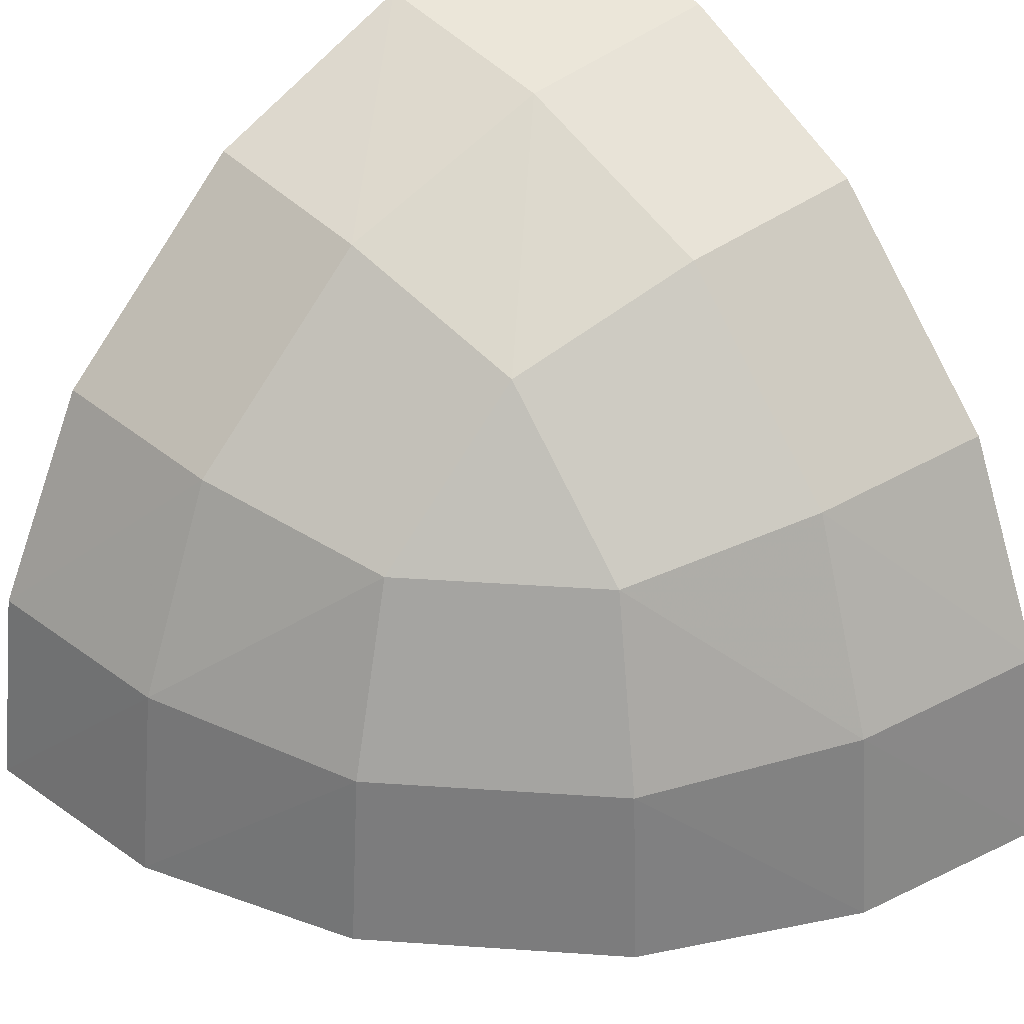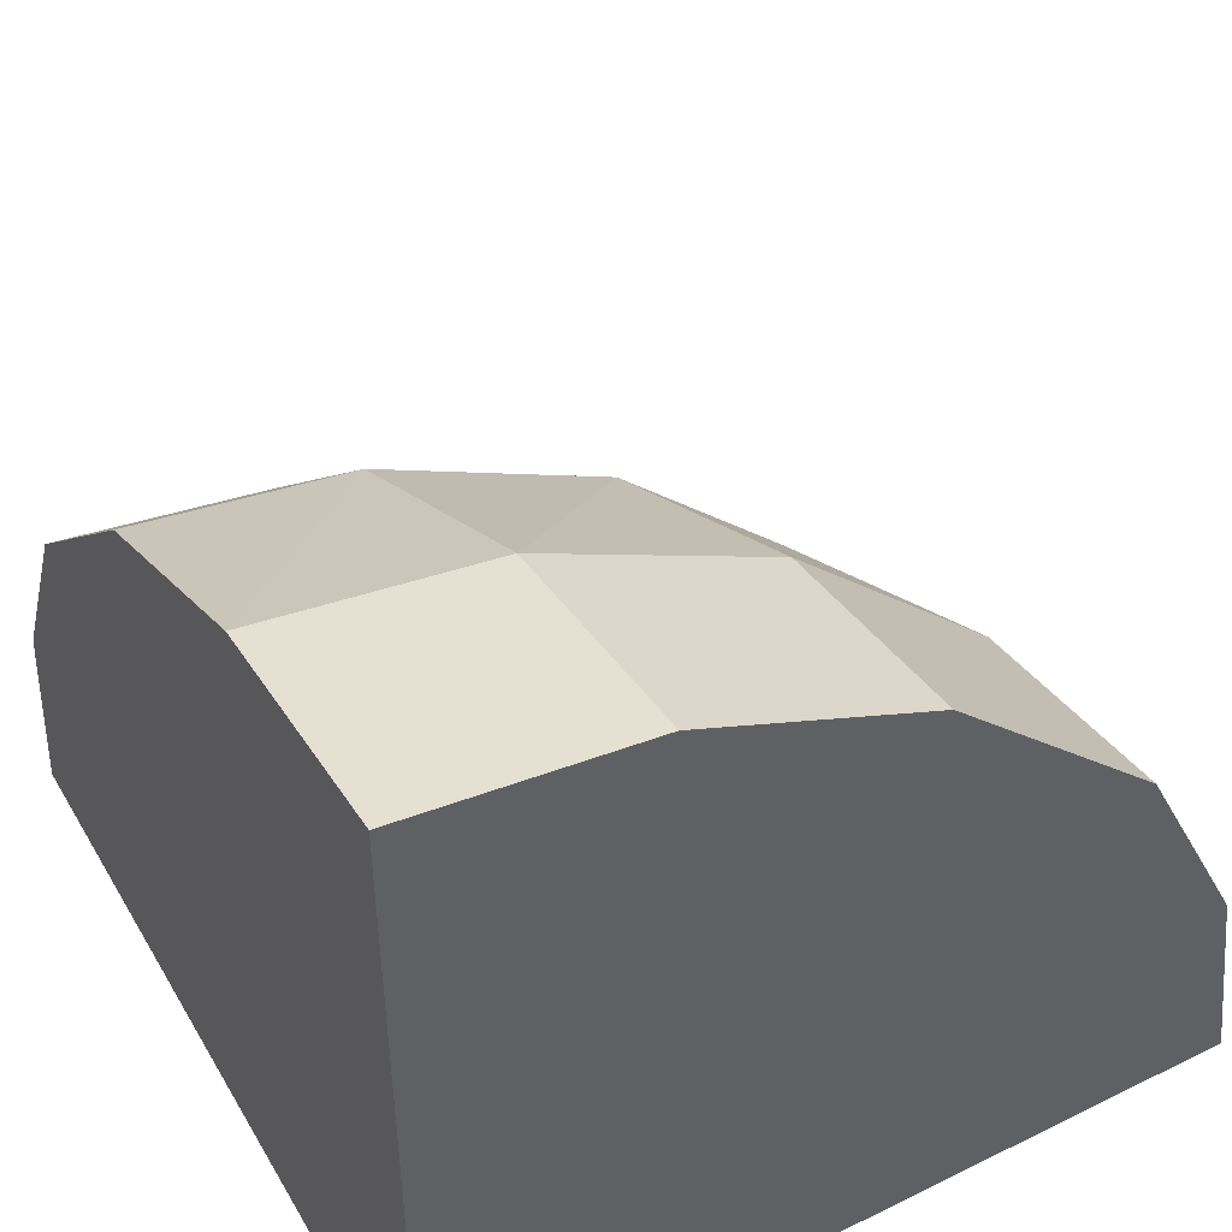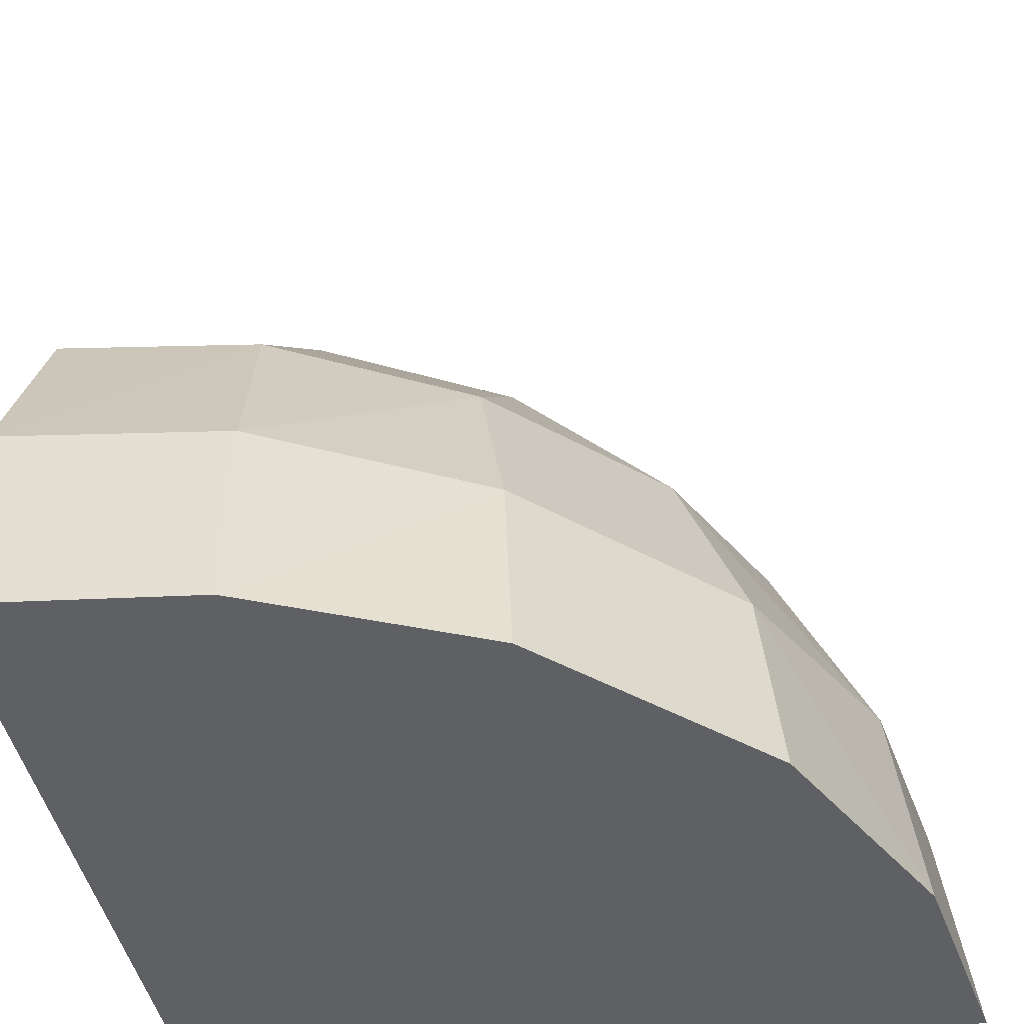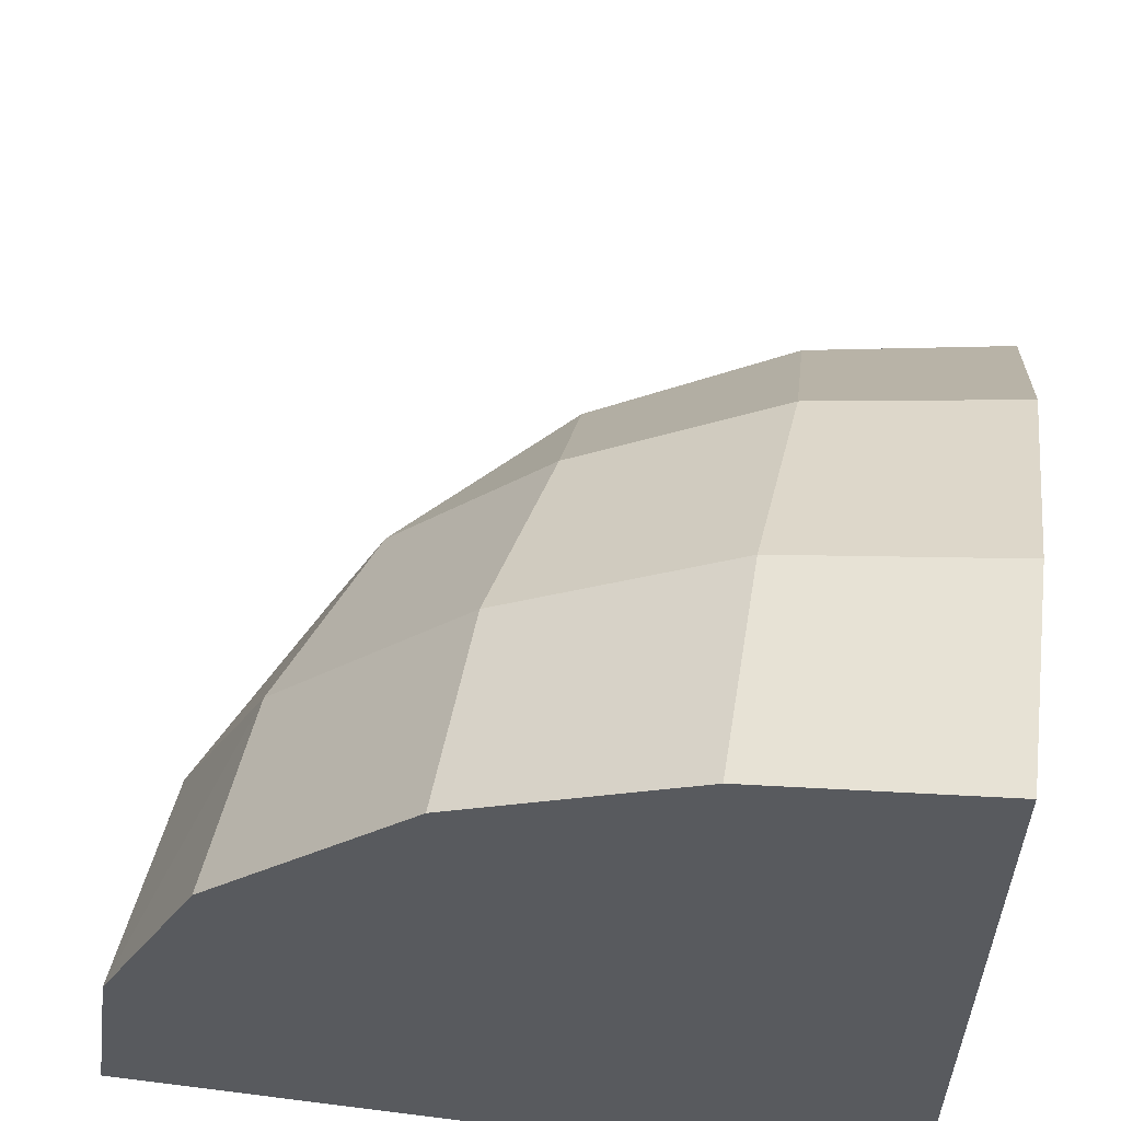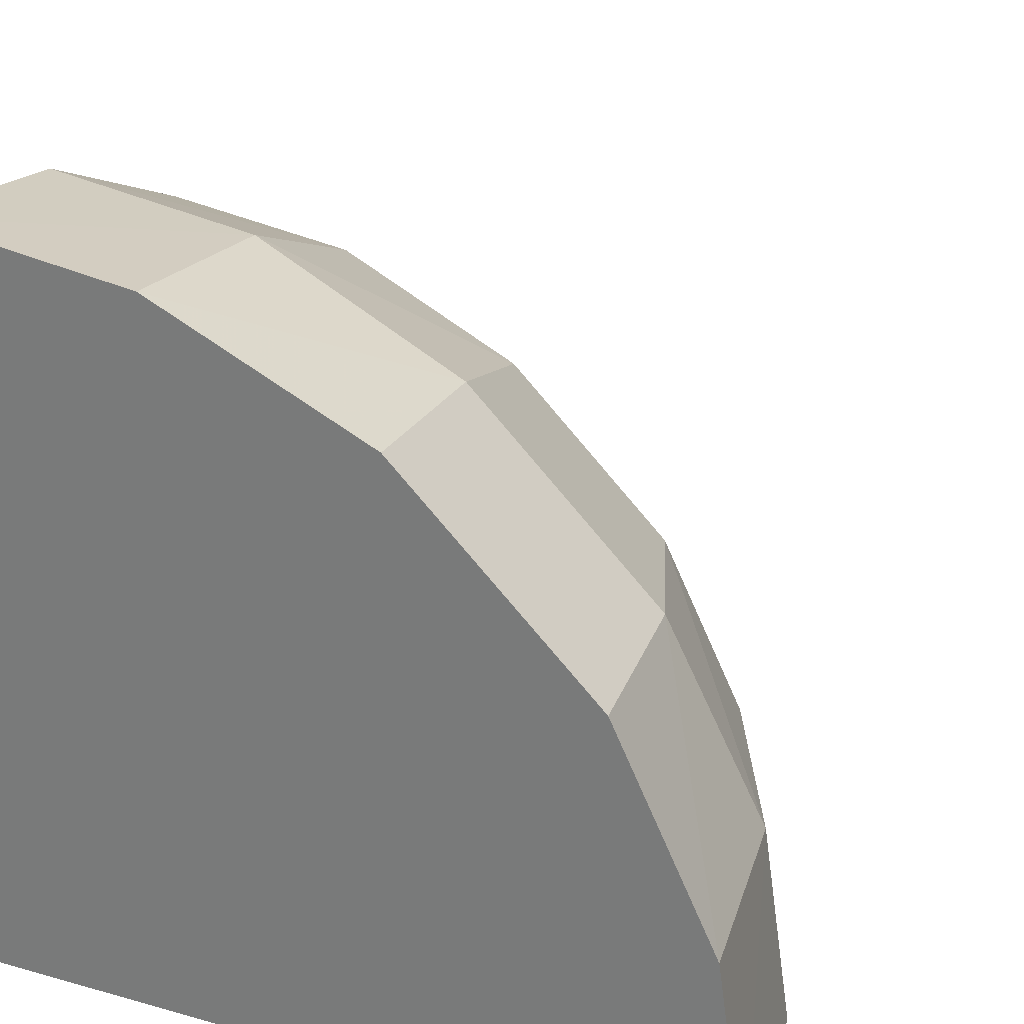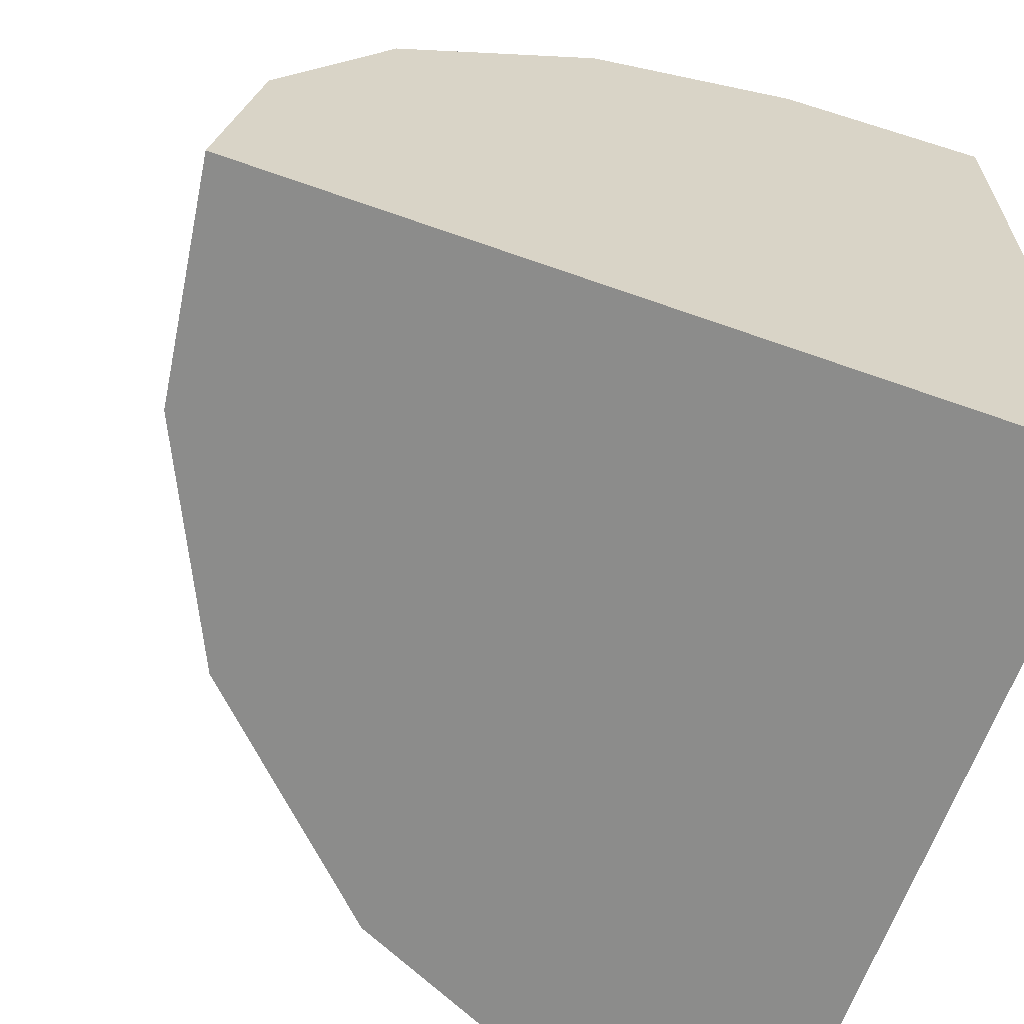
<metadata>
{"format":"obj","ext":"obj","renderer":"f3d","projection":"perspective","resolution":1024,"background":"white","views":[{"elev":37.5,"azim":50.0,"up":"+Y"},{"elev":47.9,"azim":-29.0,"up":"+Z"},{"elev":-43.3,"azim":101.3,"up":"+Z"},{"elev":58.4,"azim":-172.5,"up":"+Y"},{"elev":27.7,"azim":-66.8,"up":"+Y"},{"elev":-64.1,"azim":160.3,"up":"+Y"}]}
</metadata>
<code>
o rounded-corner-4-faces_Cube.029
v -1 -1 -1
v -1 -1 1
v -0.4343 -1 0.9183
v 0.1314 -1 0.6492
v -1 -0.4343 0.9183
v -0.4496 -0.4496 0.8423
v 0.1008 -0.4983 0.5927
v -1 0.1314 0.6492
v -0.4983 0.1008 0.5927
v 0.00346 0.00346 0.4093
v 0.6492 -1 0.1314
v 0.9183 -1 -0.4343
v 1 -1 -1
v 0.5927 -0.4983 0.1008
v 0.8423 -0.4496 -0.4496
v 0.9183 -0.4343 -1
v 0.4093 0.00346 0.003461
v 0.5927 0.1008 -0.4983
v 0.6492 0.1314 -1
v -1 1 -1
v -1 0.9183 -0.4343
v -1 0.6492 0.1314
v -0.4343 0.9183 -1
v -0.4496 0.8423 -0.4496
v -0.4983 0.5927 0.1008
v 0.1314 0.6492 -1
v 0.1008 0.5927 -0.4983
v 0.00346 0.4093 0.003461
f 1 8 22
f 26 19 1
f 12 11 1
f 2 3 6
f 3 4 7
f 11 14 7
f 5 6 9
f 6 7 10
f 14 17 10
f 9 25 22
f 9 10 28
f 10 17 28
f 12 15 14
f 13 16 15
f 15 18 17
f 16 19 18
f 18 27 28
f 18 19 26
f 20 21 24
f 21 22 25
f 23 24 27
f 24 25 28
f 21 20 1
f 1 2 5
f 5 8 1
f 22 21 1
f 1 20 23
f 23 26 1
f 19 16 1
f 13 1 16
f 2 1 3
f 13 12 1
f 11 4 1
f 3 1 4
f 5 2 6
f 6 3 7
f 4 11 7
f 8 5 9
f 9 6 10
f 7 14 10
f 8 9 22
f 25 9 28
f 11 12 14
f 12 13 15
f 14 15 17
f 15 16 18
f 17 18 28
f 27 18 26
f 23 20 24
f 24 21 25
f 26 23 27
f 27 24 28

</code>
